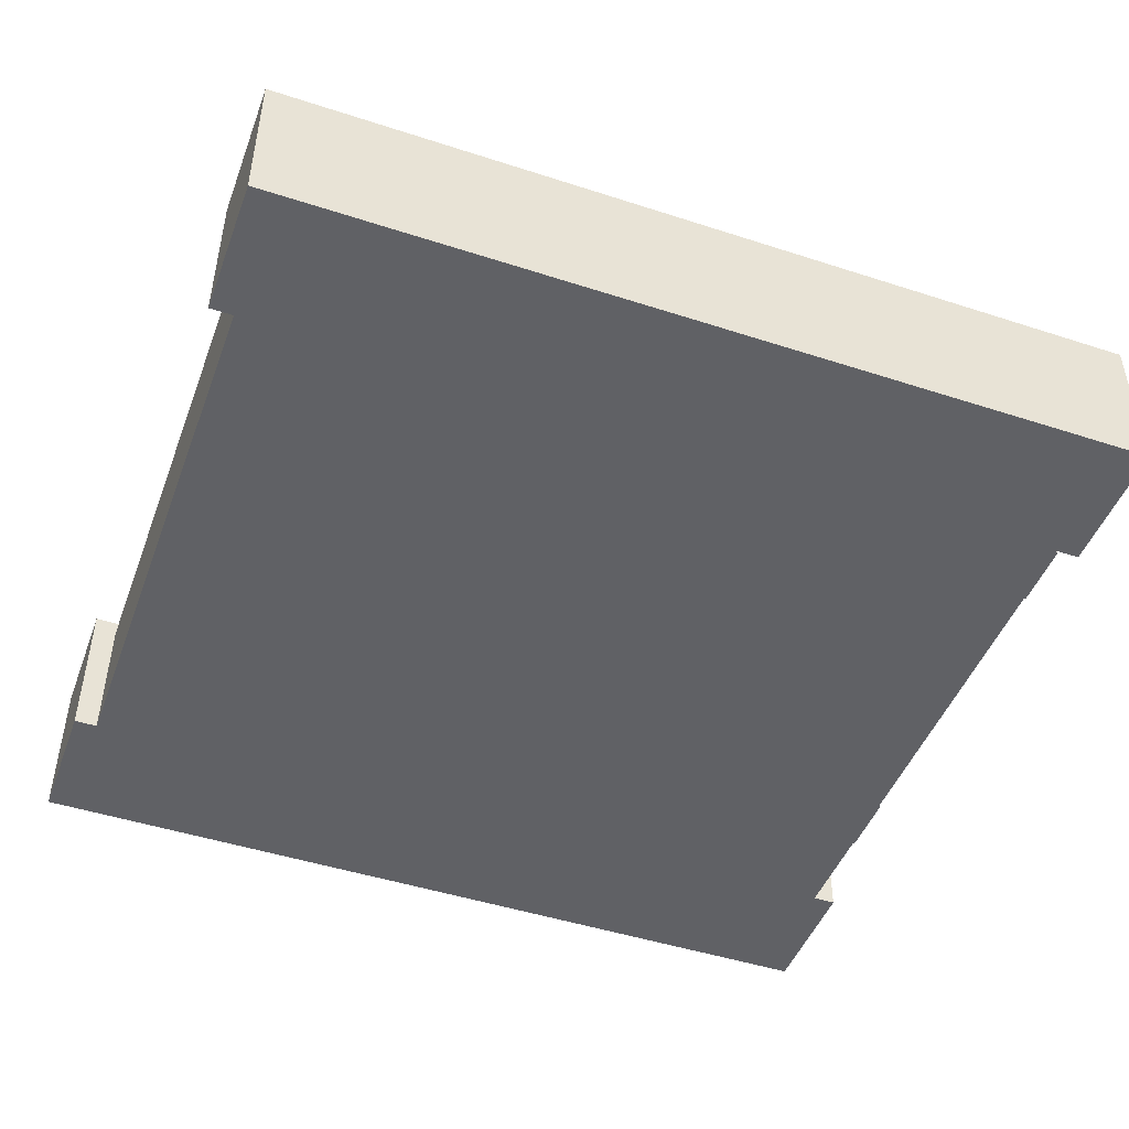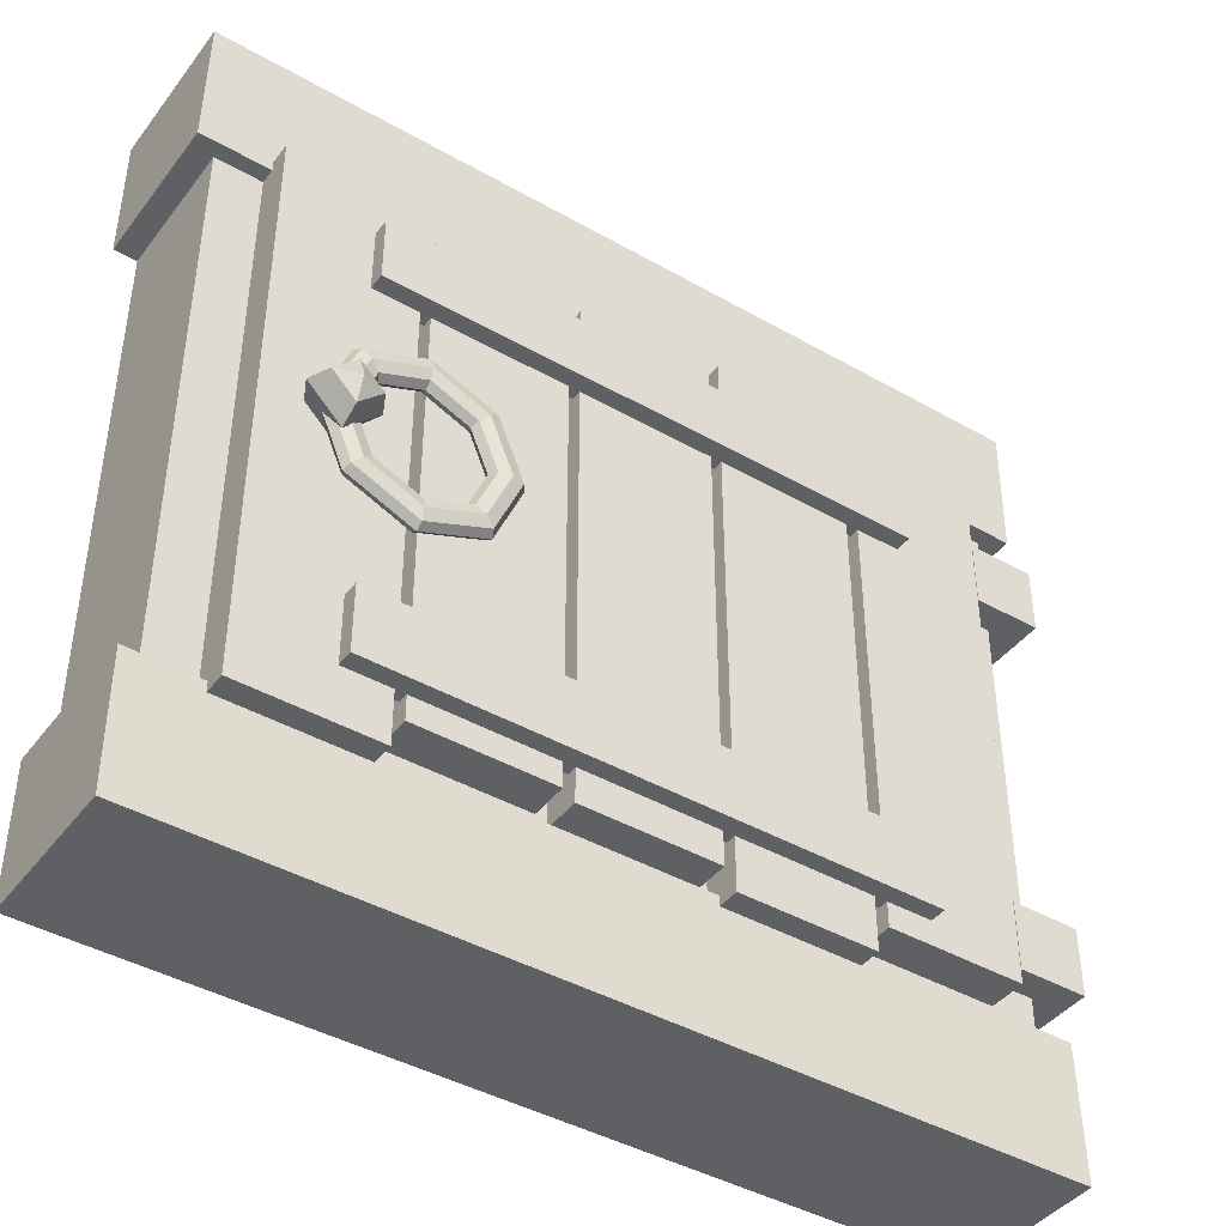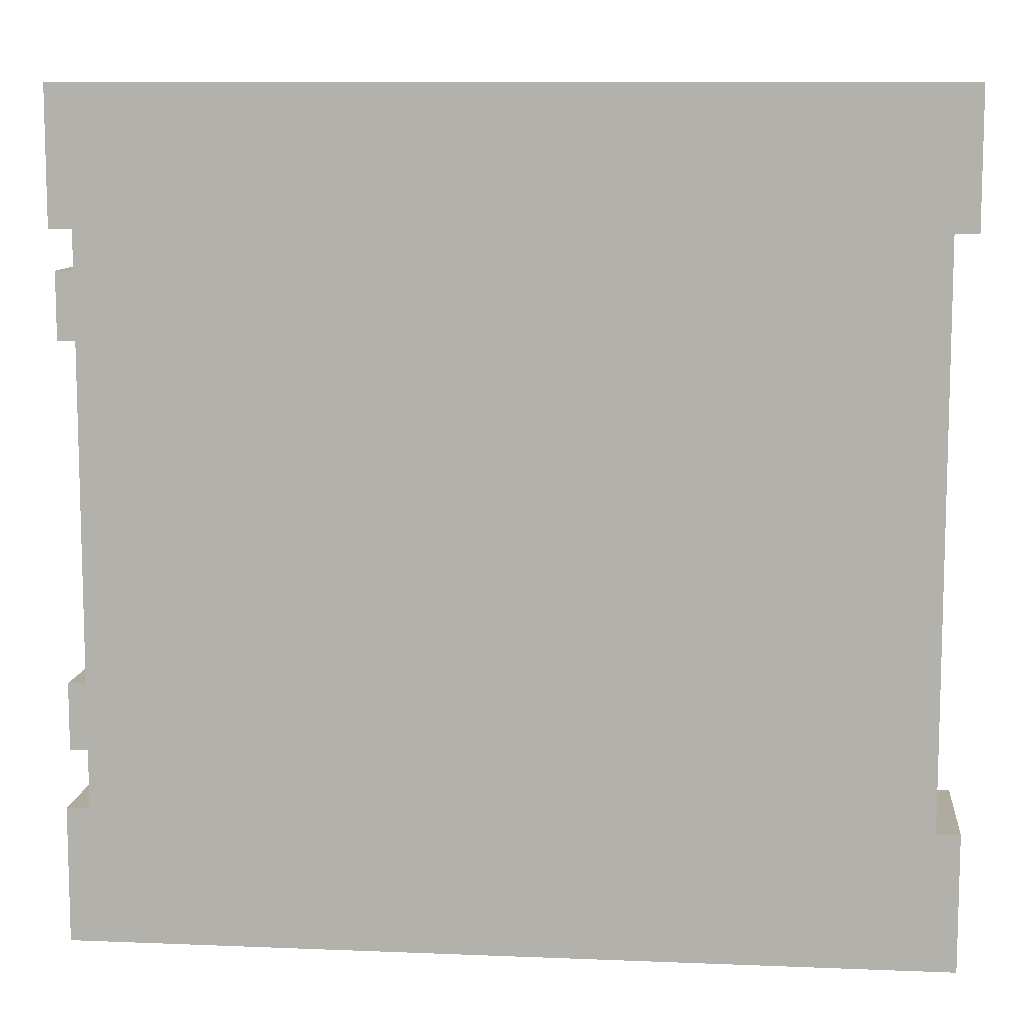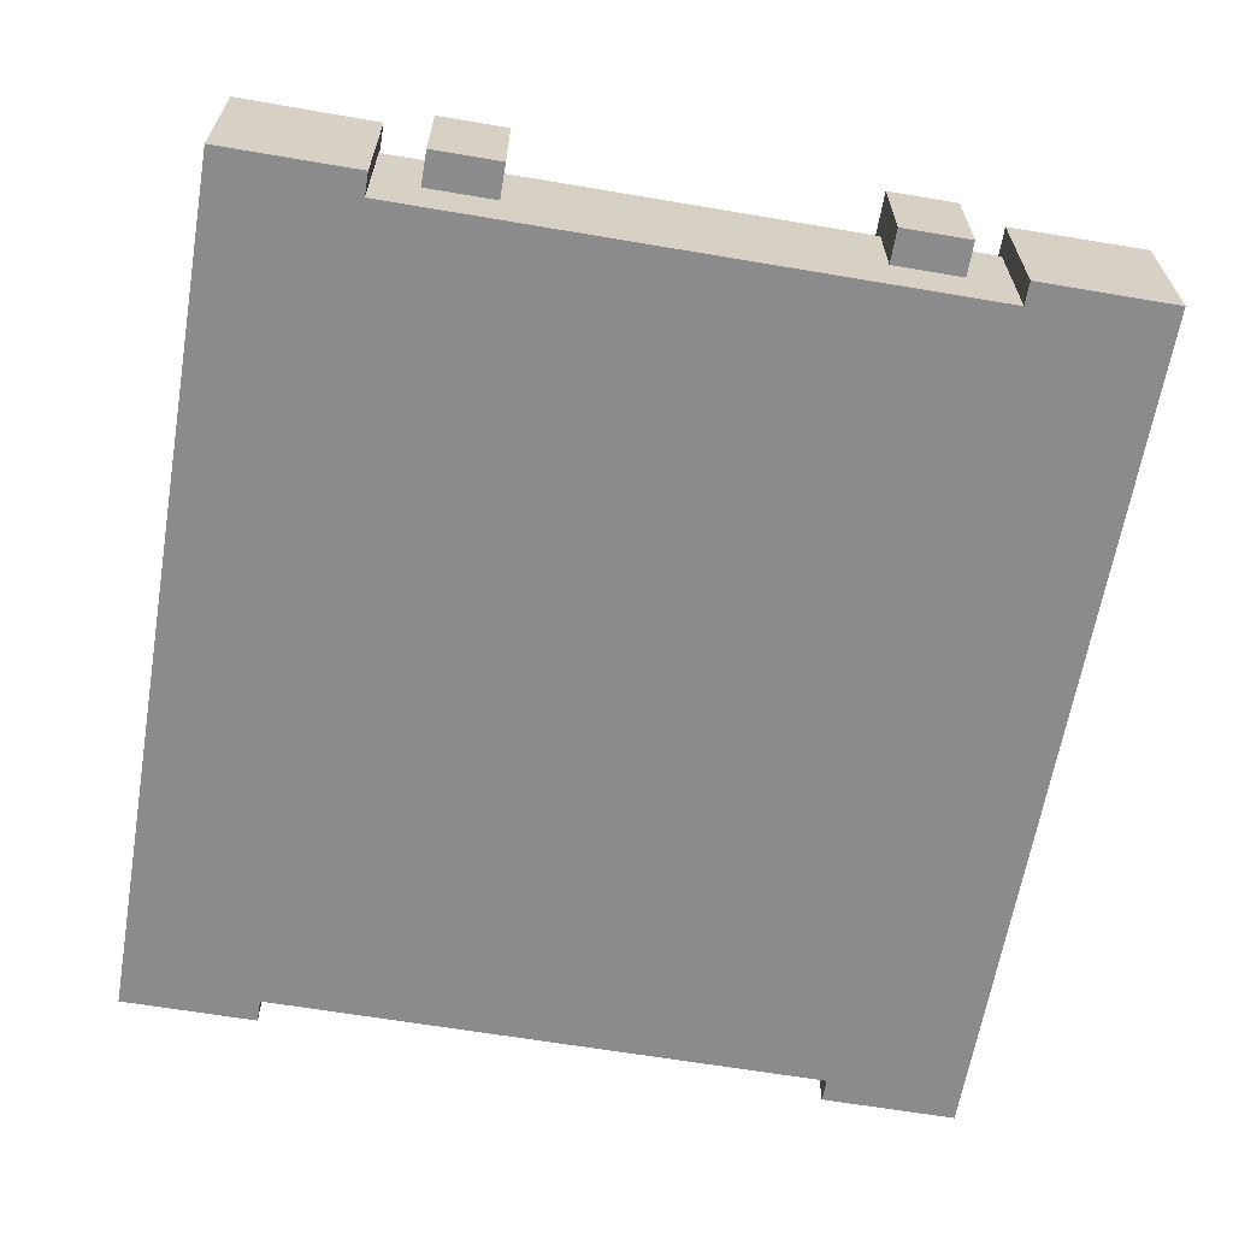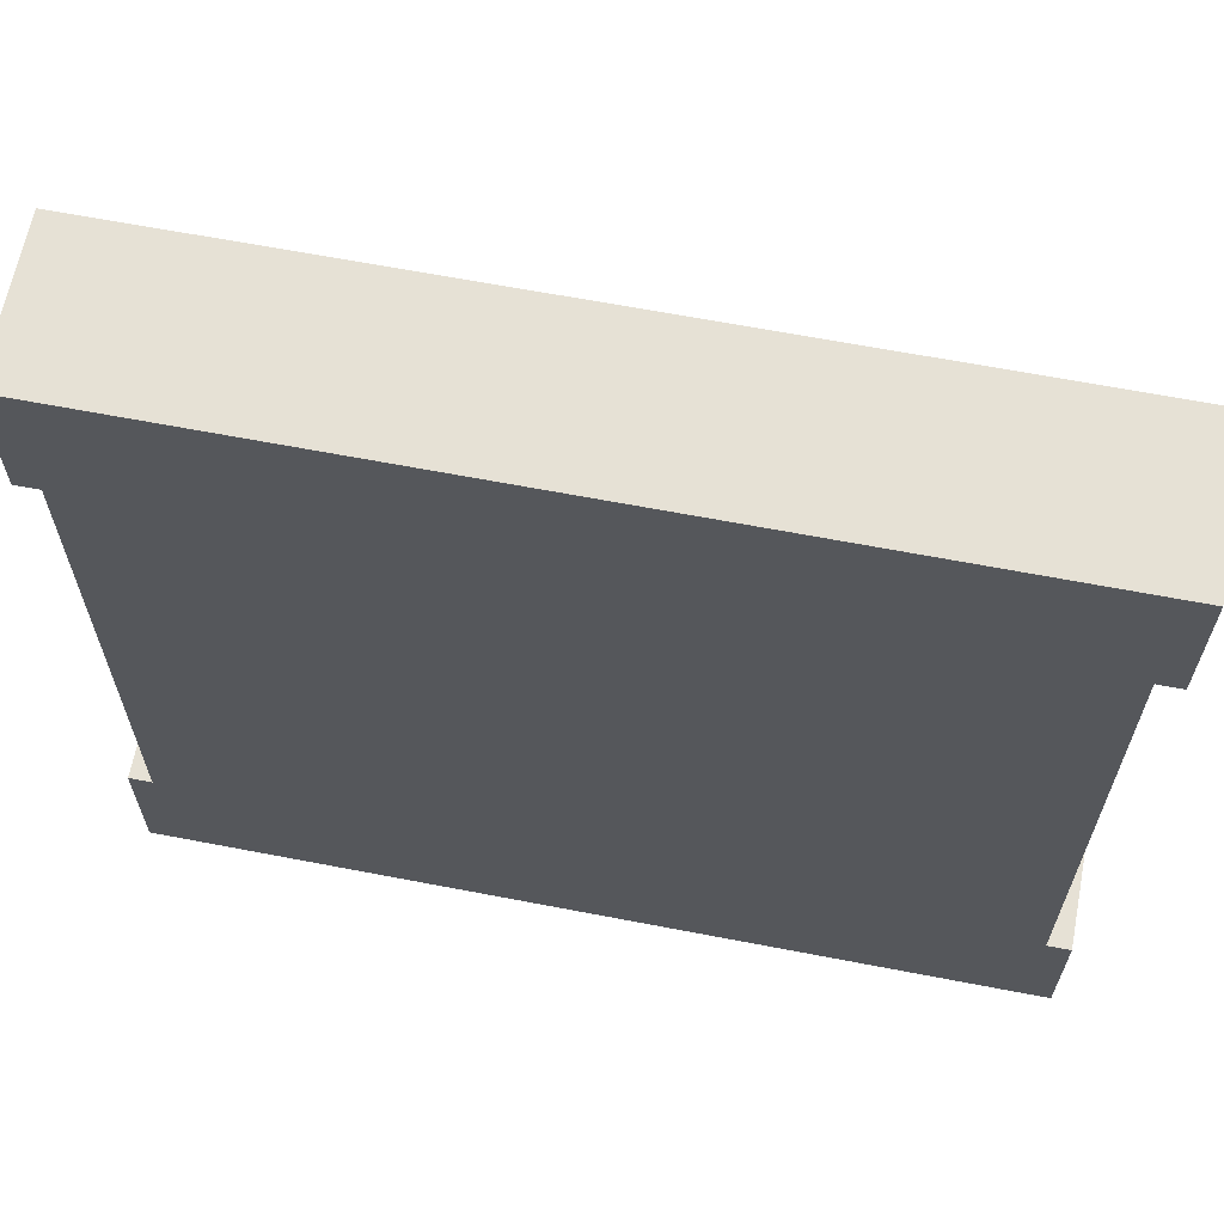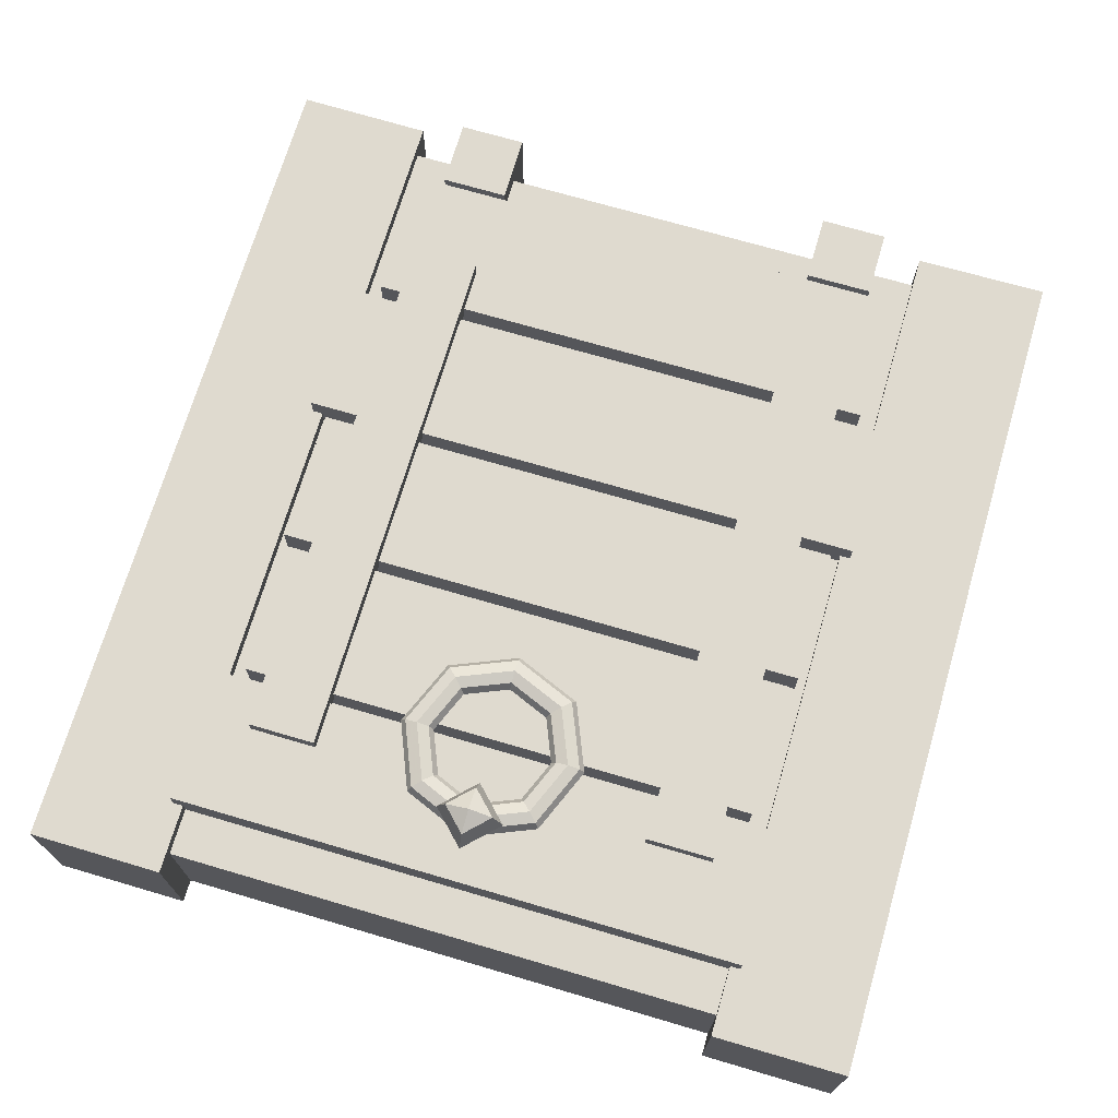
<metadata>
{"format":"obj","ext":"obj","renderer":"f3d","projection":"perspective","resolution":1024,"background":"white","views":[{"elev":-47.1,"azim":159.8,"up":"+Y"},{"elev":-42.5,"azim":145.7,"up":"+Z"},{"elev":9.7,"azim":6.0,"up":"+Z"},{"elev":-63.9,"azim":-99.7,"up":"+Y"},{"elev":64.3,"azim":11.0,"up":"+Z"},{"elev":70.8,"azim":106.4,"up":"+Y"}]}
</metadata>
<code>
v -2.672 0.4761 1.934
v -1.672 0.4761 1.934
v -2.672 0.7761 1.934
v -1.672 0.7761 1.934
v -2.672 0.7761 -1.934
v -1.672 0.7761 -1.934
v -2.672 0.4761 -1.934
v -1.672 0.4761 -1.934
v 1.655 0.4761 2.144
v 2.655 0.4761 2.144
v 1.655 0.7761 2.144
v 2.655 0.7761 2.144
v 1.655 0.7761 -2.144
v 2.655 0.7761 -2.144
v 1.655 0.4761 -2.144
v 2.655 0.4761 -2.144
v -3 -0.5 3.061
v 3 -0.5 3.061
v -3 -0.5 -3.065
v 3 -0.5 -3.065
v 3 0.5 -2.068
v -3 0.5 -2.068
v -3 -0.5 -2.068
v 3 -0.5 -2.068
v 3 0.5 2.068
v -3 0.5 2.068
v -3 -0.5 2.068
v 3 -0.5 2.068
v -3.169 -0.5 3.061
v 3.169 -0.5 3.061
v 3.169 0.6303 3.061
v -3.169 0.6303 3.061
v 3.169 0.6129 2.068
v -3.169 0.6129 2.068
v 3.169 -0.5 2.068
v -3.169 -0.5 2.068
v -3.169 0.6303 -3.065
v 3.169 0.6303 -3.065
v 3.169 -0.5 -3.065
v -3.169 -0.5 -3.065
v 3.169 0.6129 -2.068
v -3.169 0.6129 -2.068
v -3.169 -0.5 -2.068
v 3.169 -0.5 -2.068
v -1.579 0.4761 2.144
v -0.5795 0.4761 2.144
v -1.579 0.7761 2.144
v -0.5795 0.7761 2.144
v -1.579 0.7761 -2.144
v -0.5795 0.7761 -2.144
v -1.579 0.4761 -2.144
v -0.5795 0.4761 -2.144
v 0.5804 0.4761 1.934
v 1.58 0.4761 1.934
v 0.5804 0.7761 1.934
v 1.58 0.7761 1.934
v 0.5804 0.7761 -1.934
v 1.58 0.7761 -1.934
v 0.5804 0.4761 -1.934
v 1.58 0.4761 -1.934
v -0.5 0.4761 2
v 0.5 0.4761 2
v -0.5 0.7761 2
v 0.5 0.7761 2
v -0.5 0.7761 -2
v 0.5 0.7761 -2
v -0.5 0.4761 -2
v 0.5 0.4761 -2
v -3.25 -0.1 1.75
v -2.75 -0.1 1.75
v -3.25 0.7 1.75
v -2.75 0.7 1.75
v -3.25 0.7 1.25
v -2.75 0.7 1.25
v -3.25 -0.1 1.25
v -2.75 -0.1 1.25
v -3.25 -0.1 -1.25
v -2.75 -0.1 -1.25
v -3.25 0.7 -1.25
v -2.75 0.7 -1.25
v -3.25 0.7 -1.75
v -2.75 0.7 -1.75
v -3.25 -0.1 -1.75
v -2.75 -0.1 -1.75
v 2.209 0.8276 -0.1759
v 2.033 0.8276 -0
v 2.209 0.8276 0.1759
v 2.385 0.8276 -0
v 2.209 0.9804 -0.2488
v 1.96 0.9804 -0
v 2.209 0.9804 0.2488
v 2.458 0.9804 -0
v 2.209 1.133 -0.1759
v 2.033 1.133 -0
v 2.209 1.133 0.1759
v 2.385 1.133 -0
v 2.209 0.7643 -0
v 2.209 1.197 -0
v 1.974 0.9121 -0.3138
v 1.66 0.9121 -0.4437
v 1.346 0.9121 -0.3138
v 1.216 0.9121 -0
v 1.346 0.9121 0.3138
v 1.66 0.9121 0.4437
v 1.974 0.9121 0.3138
v 2.104 0.9121 -0
v 2 0.9672 -0.3397
v 1.66 0.9672 -0.4804
v 1.32 0.9672 -0.3397
v 1.18 0.9672 -0
v 1.32 0.9672 0.3397
v 1.66 0.9672 0.4804
v 2 0.9672 0.3397
v 2.141 0.9672 -0
v 2.062 0.99 -0.4023
v 1.66 0.99 -0.5689
v 1.258 0.99 -0.4023
v 1.091 0.99 -0
v 1.258 0.99 0.4023
v 1.66 0.99 0.5689
v 2.062 0.99 0.4023
v 2.229 0.99 -0
v 2.125 0.9672 -0.4648
v 1.66 0.9672 -0.6574
v 1.195 0.9672 -0.4648
v 1.003 0.9672 -0
v 1.195 0.9672 0.4648
v 1.66 0.9672 0.6574
v 2.125 0.9672 0.4648
v 2.318 0.9672 -0
v 2.151 0.9121 -0.4908
v 1.66 0.9121 -0.694
v 1.169 0.9121 -0.4908
v 0.9661 0.9121 -0
v 1.169 0.9121 0.4908
v 1.66 0.9121 0.694
v 2.151 0.9121 0.4908
v 2.354 0.9121 -0
v 2.125 0.857 -0.4648
v 1.66 0.857 -0.6574
v 1.195 0.857 -0.4648
v 1.003 0.857 -0
v 1.195 0.857 0.4648
v 1.66 0.857 0.6574
v 2.125 0.857 0.4648
v 2.318 0.857 -0
v 2.062 0.8342 -0.4023
v 1.66 0.8342 -0.5689
v 1.258 0.8342 -0.4023
v 1.091 0.8342 -0
v 1.258 0.8342 0.4023
v 1.66 0.8342 0.5689
v 2.062 0.8342 0.4023
v 2.229 0.8342 -0
v 2 0.857 -0.3397
v 1.66 0.857 -0.4804
v 1.32 0.857 -0.3397
v 1.18 0.857 -0
v 1.32 0.857 0.3397
v 1.66 0.857 0.4804
v 2 0.857 0.3397
v 2.141 0.857 -0
v 2 0.7 -1.25
v 2 0.7 -1.75
v 2 0.9 -1.25
v 2 0.9 -1.75
v -2 0.9 -1.25
v -2 0.9 -1.75
v -2 0.7 -1.25
v -2 0.7 -1.75
v 2 0.7 1.75
v 2 0.7 1.25
v 2 0.9 1.75
v 2 0.9 1.25
v -2 0.9 1.75
v -2 0.9 1.25
v -2 0.7 1.75
v -2 0.7 1.25
g Group18756
f 1 2 4 3
f 3 4 6 5
f 5 6 8 7
f 7 8 2 1
f 2 8 6 4
f 7 1 3 5
g Group18771
f 9 10 12 11
f 11 12 14 13
f 13 14 16 15
f 15 16 10 9
f 10 16 14 12
f 15 9 11 13
g Group18786
f 29 30 31 32
f 32 31 33 34
f 37 38 39 40
f 27 28 18 17
f 30 35 33 31
f 36 29 32 34
f 42 41 38 37
f 40 43 42 37
f 19 20 24 23
f 41 44 39 38
f 26 25 21 22
f 23 27 26 22
f 23 24 28 27
f 25 28 24 21
f 17 18 30 29
f 25 26 34 33
f 18 28 35 30
f 28 25 33 35
f 27 17 29 36
f 26 27 36 34
f 20 19 40 39
f 22 21 41 42
f 19 23 43 40
f 23 22 42 43
f 21 24 44 41
f 24 20 39 44
g Group18801
f 45 46 48 47
f 47 48 50 49
f 49 50 52 51
f 51 52 46 45
f 46 52 50 48
f 51 45 47 49
g Group18816
f 53 54 56 55
f 55 56 58 57
f 57 58 60 59
f 59 60 54 53
f 54 60 58 56
f 59 53 55 57
g Group18831
f 61 62 64 63
f 63 64 66 65
f 65 66 68 67
f 67 68 62 61
f 62 68 66 64
f 67 61 63 65
g Group18846
f 69 70 72 71
f 71 72 74 73
f 73 74 76 75
f 75 76 70 69
f 70 76 74 72
f 75 69 71 73
g Group18861
f 77 78 80 79
f 79 80 82 81
f 81 82 84 83
f 83 84 78 77
f 78 84 82 80
f 83 77 79 81
g Group18876
f 85 86 90 89
f 86 87 91 90
f 87 88 92 91
f 88 85 89 92
f 89 90 94 93
f 90 91 95 94
f 91 92 96 95
f 92 89 93 96
f 86 85 97
f 87 86 97
f 88 87 97
f 85 88 97
f 93 94 98
f 94 95 98
f 95 96 98
f 96 93 98
g Group18891
f 100 99 107 108
f 101 100 108 109
f 102 101 109 110
f 103 102 110 111
f 104 103 111 112
f 105 104 112 113
f 106 105 113 114
f 99 106 114 107
f 108 107 115 116
f 109 108 116 117
f 110 109 117 118
f 111 110 118 119
f 112 111 119 120
f 113 112 120 121
f 114 113 121 122
f 107 114 122 115
f 116 115 123 124
f 117 116 124 125
f 118 117 125 126
f 119 118 126 127
f 120 119 127 128
f 121 120 128 129
f 122 121 129 130
f 115 122 130 123
f 124 123 131 132
f 125 124 132 133
f 126 125 133 134
f 127 126 134 135
f 128 127 135 136
f 129 128 136 137
f 130 129 137 138
f 123 130 138 131
f 132 131 139 140
f 133 132 140 141
f 134 133 141 142
f 135 134 142 143
f 136 135 143 144
f 137 136 144 145
f 138 137 145 146
f 131 138 146 139
f 140 139 147 148
f 141 140 148 149
f 142 141 149 150
f 143 142 150 151
f 144 143 151 152
f 145 144 152 153
f 146 145 153 154
f 139 146 154 147
f 148 147 155 156
f 149 148 156 157
f 150 149 157 158
f 151 150 158 159
f 152 151 159 160
f 153 152 160 161
f 154 153 161 162
f 147 154 162 155
f 156 155 99 100
f 157 156 100 101
f 158 157 101 102
f 159 158 102 103
f 160 159 103 104
f 161 160 104 105
f 162 161 105 106
f 155 162 106 99
g Group18906
f 163 164 166 165
f 165 166 168 167
f 167 168 170 169
f 169 170 164 163
f 164 170 168 166
f 169 163 165 167
g Group18921
f 171 172 174 173
f 173 174 176 175
f 175 176 178 177
f 177 178 172 171
f 172 178 176 174
f 177 171 173 175

</code>
